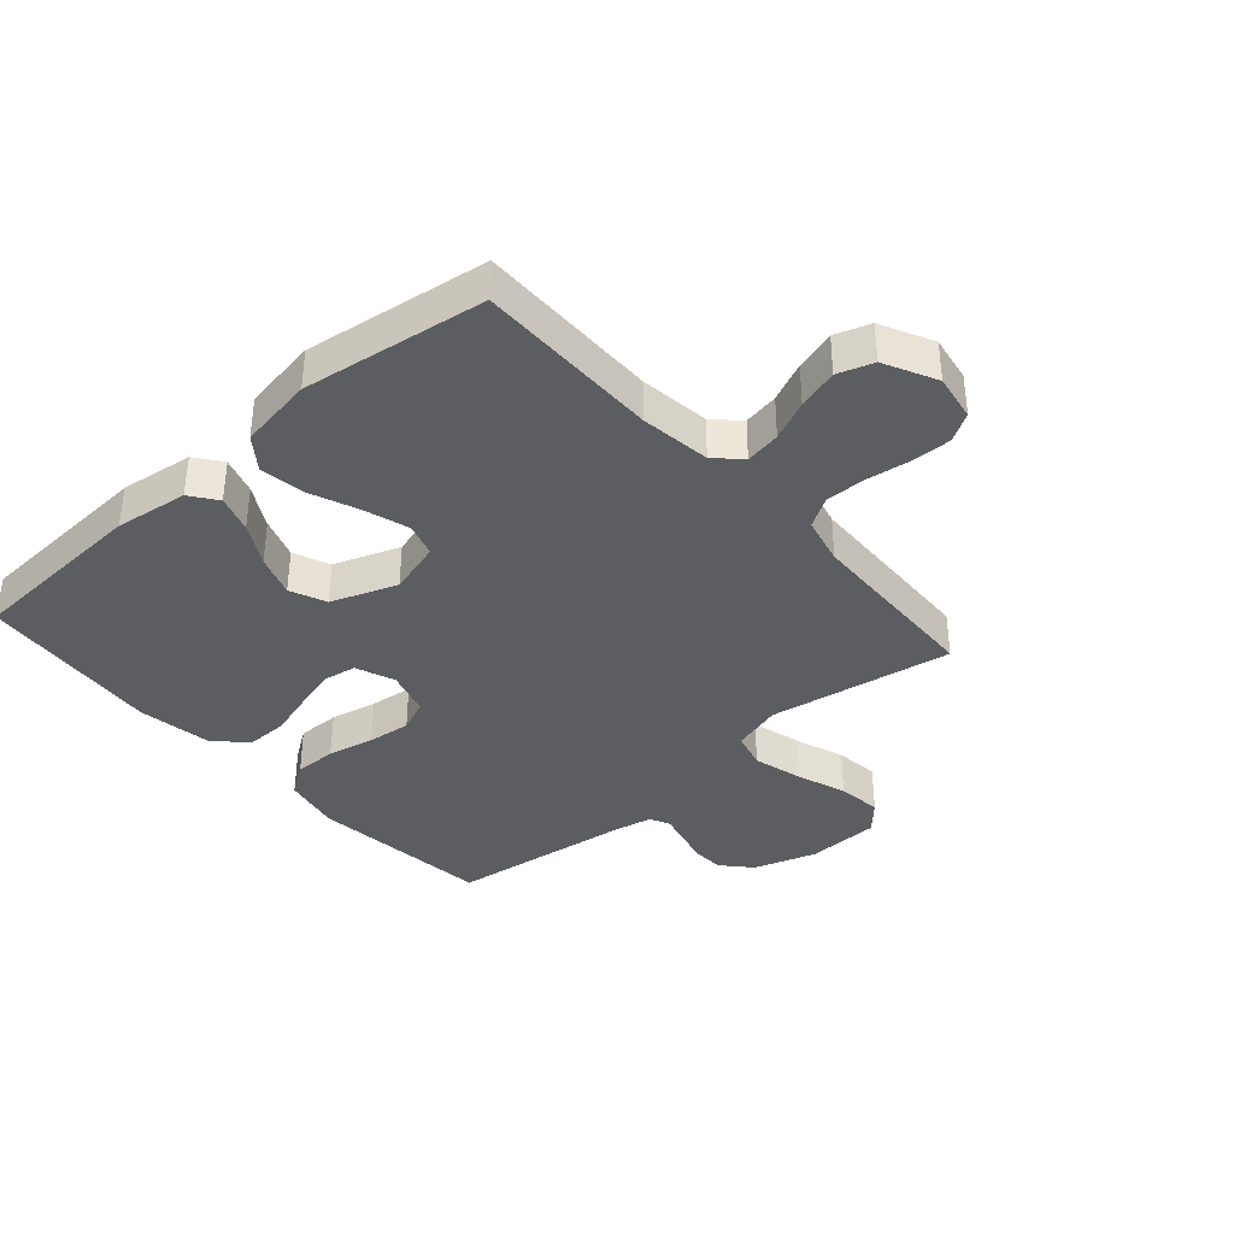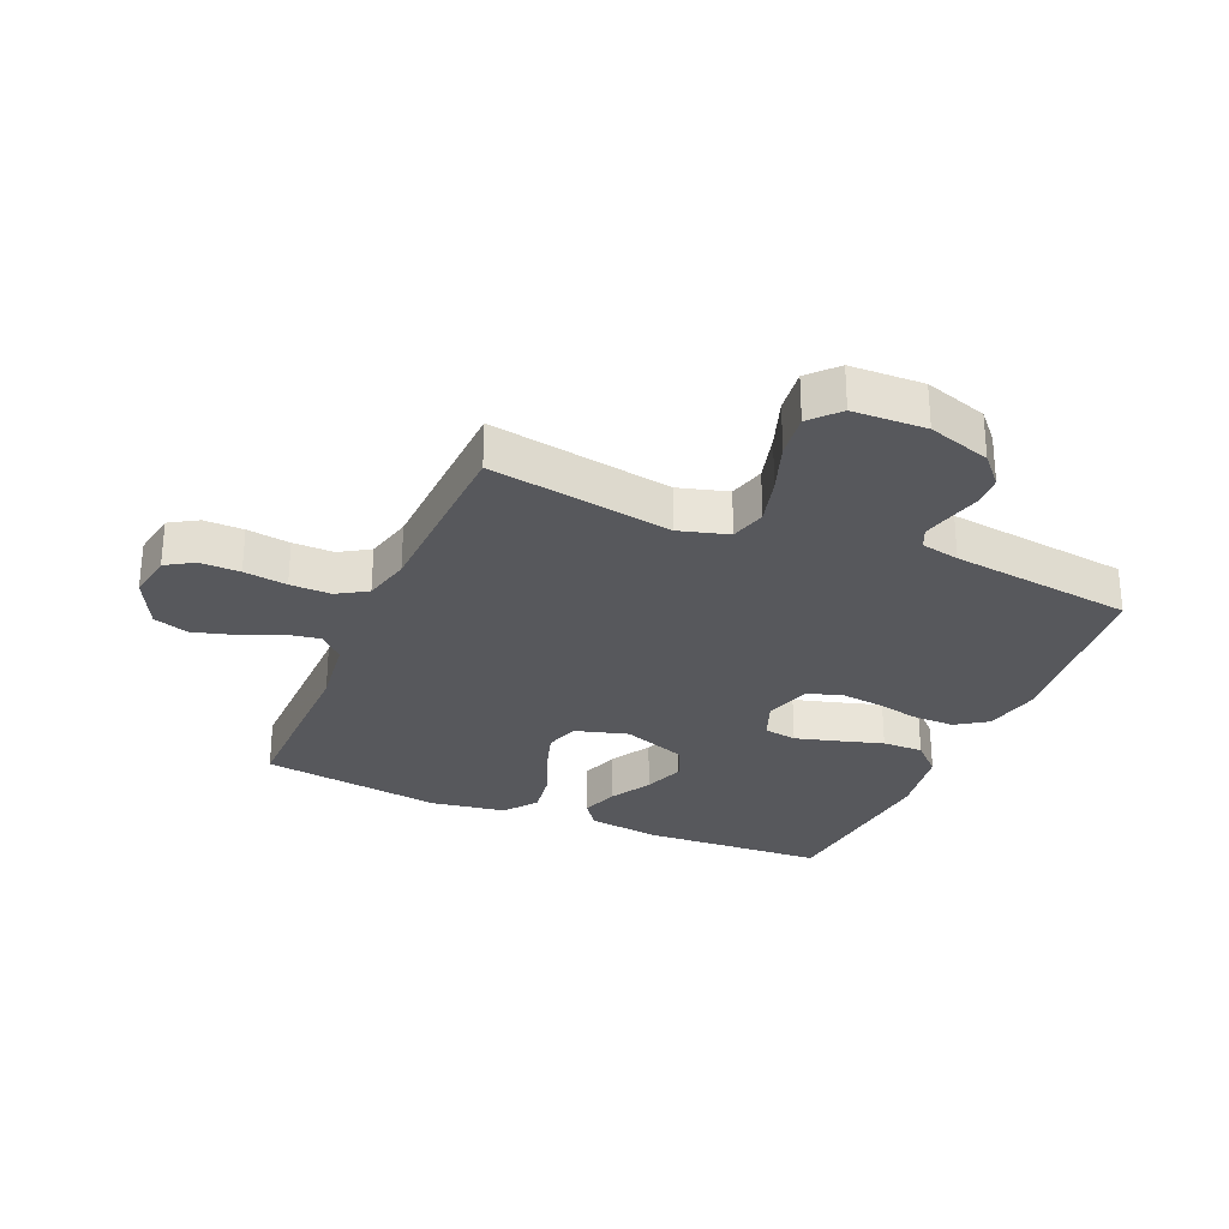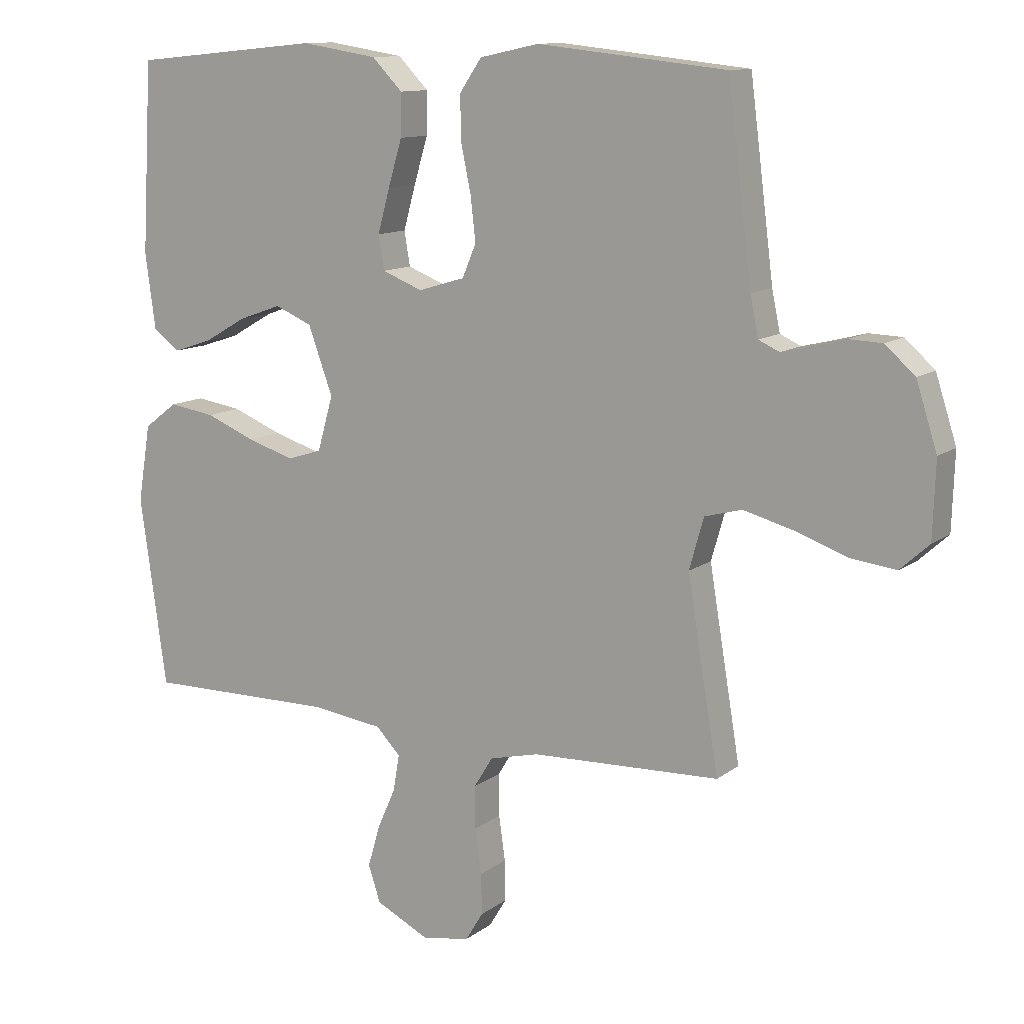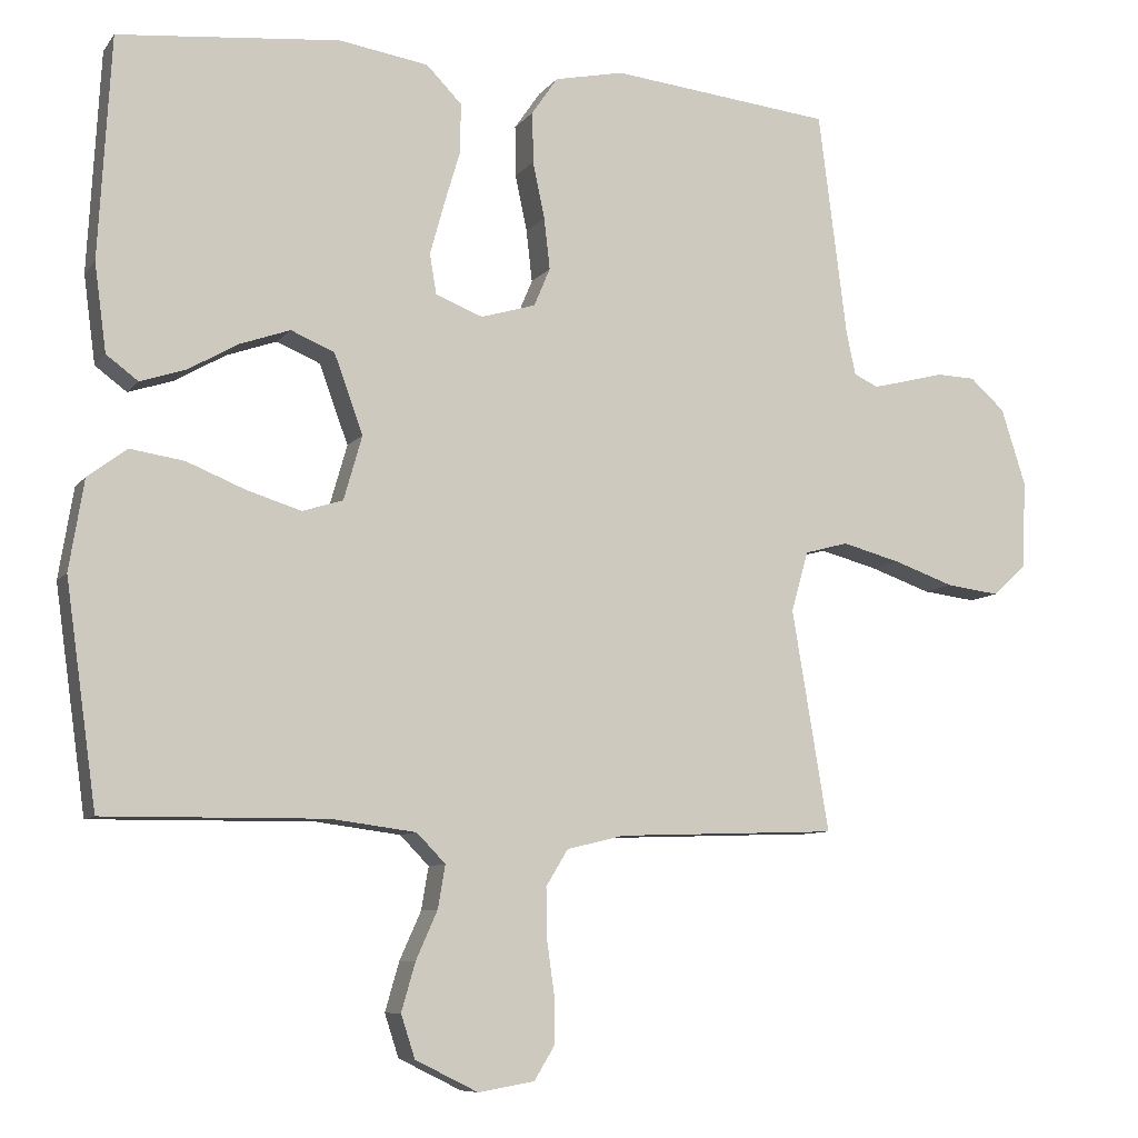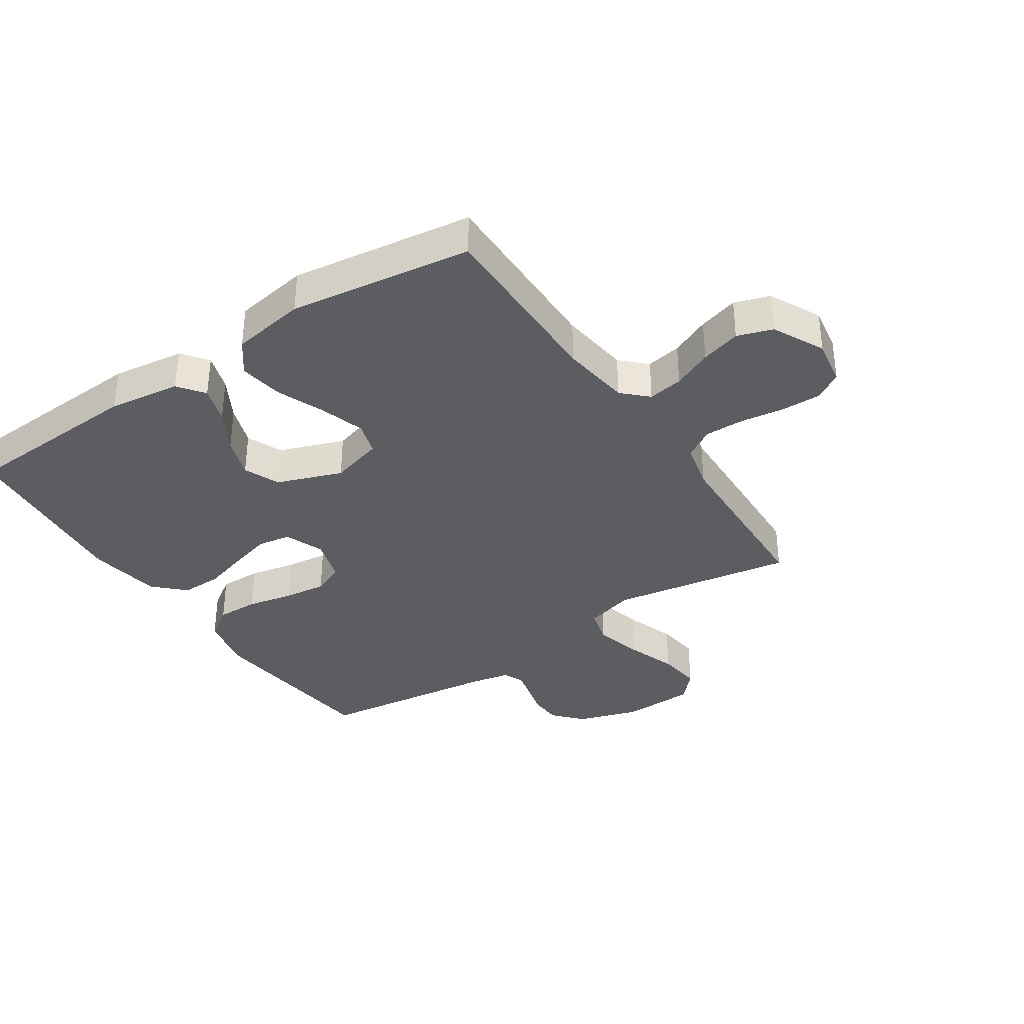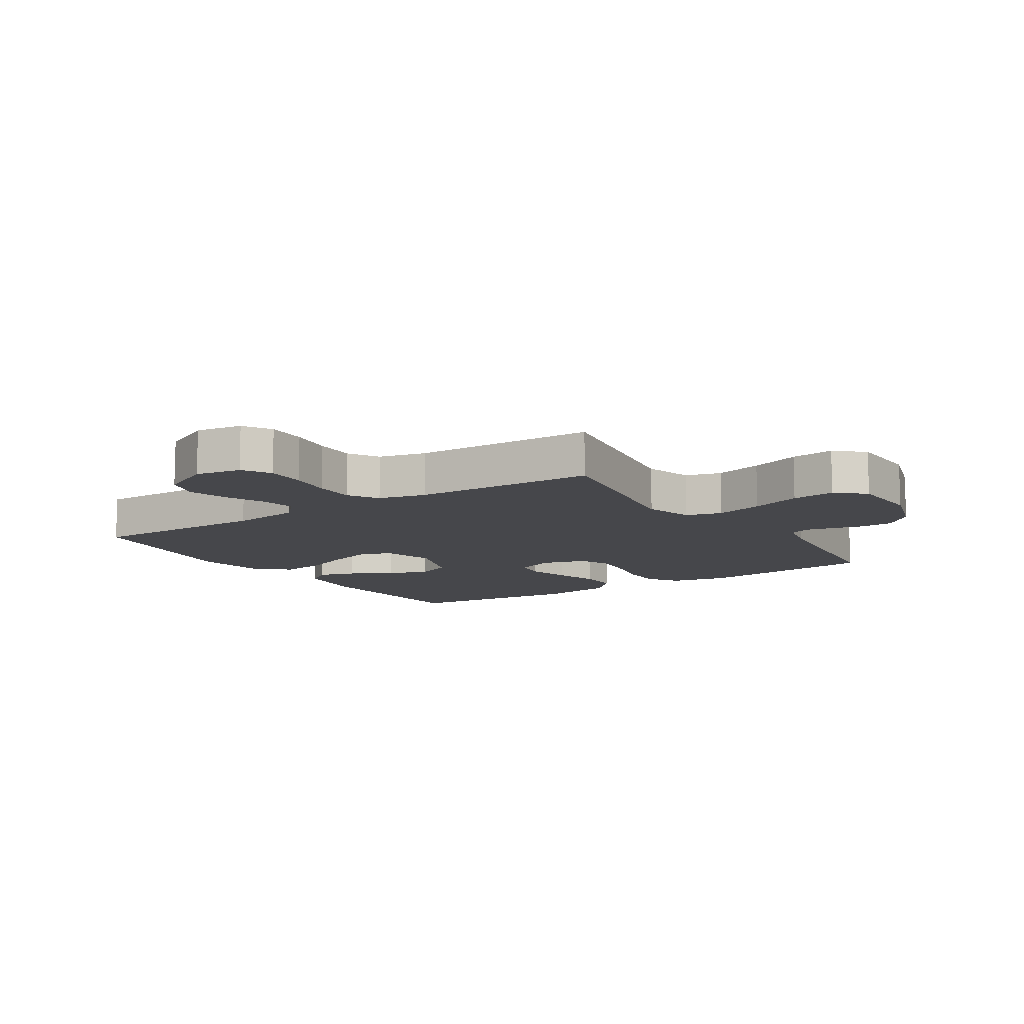
<metadata>
{"format":"obj","ext":"obj","renderer":"f3d","projection":"perspective","resolution":1024,"background":"white","views":[{"elev":-37.2,"azim":131.3,"up":"+Y"},{"elev":-28.7,"azim":-113.2,"up":"+Y"},{"elev":11.7,"azim":-149.1,"up":"+Z"},{"elev":-8.4,"azim":159.2,"up":"+Z"},{"elev":-35.7,"azim":123.7,"up":"+Y"},{"elev":-10.8,"azim":-146.7,"up":"+Y"}]}
</metadata>
<code>
v 0.5 0.07 -0.5
v 0.2 0.07 -0.497
v 0.085 0.07 -0.512
v 0.046 0.07 -0.552
v 0.056 0.07 -0.61
v 0.085 0.07 -0.675
v 0.104 0.07 -0.741
v 0.085 0.07 -0.799
v 0 0.07 -0.841
v -0.076 0.07 -0.828
v -0.104 0.07 -0.782
v -0.103 0.07 -0.717
v -0.093 0.07 -0.646
v -0.092 0.07 -0.579
v -0.122 0.07 -0.53
v -0.2 0.07 -0.511
v -0.5 0.07 -0.5
v -0.45 0.07 -0.2
v -0.473 0.07 -0.119
v -0.532 0.07 -0.103
v -0.611 0.07 -0.124
v -0.694 0.07 -0.153
v -0.766 0.07 -0.162
v -0.812 0.07 -0.12
v -0.816 0.07 0
v -0.783 0.07 0.103
v -0.736 0.07 0.145
v -0.683 0.07 0.147
v -0.63 0.07 0.133
v -0.584 0.07 0.122
v -0.551 0.07 0.137
v -0.538 0.07 0.2
v -0.5 0.07 0.5
v -0.2 0.07 0.532
v -0.106 0.07 0.512
v -0.071 0.07 0.461
v -0.072 0.07 0.392
v -0.088 0.07 0.316
v -0.096 0.07 0.246
v -0.074 0.07 0.194
v 0 0.07 0.172
v 0.064 0.07 0.197
v 0.073 0.07 0.251
v 0.054 0.07 0.32
v 0.032 0.07 0.394
v 0.031 0.07 0.461
v 0.079 0.07 0.51
v 0.2 0.07 0.529
v 0.5 0.07 0.5
v 0.517 0.07 0.2
v 0.501 0.07 0.081
v 0.458 0.07 0.049
v 0.397 0.07 0.069
v 0.329 0.07 0.108
v 0.261 0.07 0.132
v 0.202 0.07 0.107
v 0.163 0.07 0
v 0.188 0.07 -0.087
v 0.243 0.07 -0.104
v 0.317 0.07 -0.081
v 0.396 0.07 -0.049
v 0.469 0.07 -0.038
v 0.522 0.07 -0.078
v 0.542 0.07 -0.2
v 0.5 0 -0.5
v 0.2 0 -0.497
v 0.085 0 -0.512
v 0.046 0 -0.552
v 0.056 0 -0.61
v 0.085 0 -0.675
v 0.104 0 -0.741
v 0.085 0 -0.799
v 0 0 -0.841
v -0.076 0 -0.828
v -0.104 0 -0.782
v -0.103 0 -0.717
v -0.093 0 -0.646
v -0.092 0 -0.579
v -0.122 0 -0.53
v -0.2 0 -0.511
v -0.5 0 -0.5
v -0.45 0 -0.2
v -0.473 0 -0.119
v -0.532 0 -0.103
v -0.611 0 -0.124
v -0.694 0 -0.153
v -0.766 0 -0.162
v -0.812 0 -0.12
v -0.816 0 0
v -0.783 0 0.103
v -0.736 0 0.145
v -0.683 0 0.147
v -0.63 0 0.133
v -0.584 0 0.122
v -0.551 0 0.137
v -0.538 0 0.2
v -0.5 0 0.5
v -0.2 0 0.532
v -0.106 0 0.512
v -0.071 0 0.461
v -0.072 0 0.392
v -0.088 0 0.316
v -0.096 0 0.246
v -0.074 0 0.194
v 0 0 0.172
v 0.064 0 0.197
v 0.073 0 0.251
v 0.054 0 0.32
v 0.032 0 0.394
v 0.031 0 0.461
v 0.079 0 0.51
v 0.2 0 0.529
v 0.5 0 0.5
v 0.517 0 0.2
v 0.501 0 0.081
v 0.458 0 0.049
v 0.397 0 0.069
v 0.329 0 0.108
v 0.261 0 0.132
v 0.202 0 0.107
v 0.163 0 0
v 0.188 0 -0.087
v 0.243 0 -0.104
v 0.317 0 -0.081
v 0.396 0 -0.049
v 0.469 0 -0.038
v 0.522 0 -0.078
v 0.542 0 -0.2
f 63 64 1 2
f 60 61 62 63
f 59 60 63 2
f 58 59 2 3
f 57 58 3 4
f 51 52 53 54
f 51 54 55
f 50 51 55
f 49 50 55
f 48 49 55 56
f 44 45 46 47
f 43 44 47 48
f 42 43 48 56
f 35 36 37 38
f 35 38 39
f 32 33 34 35
f 31 32 35 39
f 30 31 39 40
f 26 27 28 29
f 26 29 30
f 25 26 30
f 21 22 23 24
f 20 21 24 25
f 19 20 25 30
f 16 17 18
f 15 16 18 19
f 10 11 12 13
f 10 13 14
f 9 10 14
f 8 9 14
f 5 6 7 8
f 4 5 8 14
f 57 4 14 15
f 41 42 56 57
f 30 40 41 57
f 15 19 30 57
f 66 65 128 127
f 127 126 125 124
f 66 127 124 123
f 67 66 123 122
f 68 67 122 121
f 118 117 116 115
f 119 118 115
f 119 115 114
f 119 114 113
f 120 119 113 112
f 111 110 109 108
f 112 111 108 107
f 120 112 107 106
f 102 101 100 99
f 103 102 99
f 99 98 97 96
f 103 99 96 95
f 104 103 95 94
f 93 92 91 90
f 94 93 90
f 94 90 89
f 88 87 86 85
f 89 88 85 84
f 94 89 84 83
f 82 81 80
f 83 82 80 79
f 77 76 75 74
f 78 77 74
f 78 74 73
f 78 73 72
f 72 71 70 69
f 78 72 69 68
f 79 78 68 121
f 121 120 106 105
f 121 105 104 94
f 121 94 83 79
f 1 65 66 2
f 2 66 67 3
f 3 67 68 4
f 4 68 69 5
f 5 69 70 6
f 6 70 71 7
f 7 71 72 8
f 8 72 73 9
f 9 73 74 10
f 10 74 75 11
f 11 75 76 12
f 12 76 77 13
f 13 77 78 14
f 14 78 79 15
f 15 79 80 16
f 16 80 81 17
f 17 81 82 18
f 18 82 83 19
f 19 83 84 20
f 20 84 85 21
f 21 85 86 22
f 22 86 87 23
f 23 87 88 24
f 24 88 89 25
f 25 89 90 26
f 26 90 91 27
f 27 91 92 28
f 28 92 93 29
f 29 93 94 30
f 30 94 95 31
f 31 95 96 32
f 32 96 97 33
f 33 97 98 34
f 34 98 99 35
f 35 99 100 36
f 36 100 101 37
f 37 101 102 38
f 38 102 103 39
f 39 103 104 40
f 40 104 105 41
f 41 105 106 42
f 42 106 107 43
f 43 107 108 44
f 44 108 109 45
f 45 109 110 46
f 46 110 111 47
f 47 111 112 48
f 48 112 113 49
f 49 113 114 50
f 50 114 115 51
f 51 115 116 52
f 52 116 117 53
f 53 117 118 54
f 54 118 119 55
f 55 119 120 56
f 56 120 121 57
f 57 121 122 58
f 58 122 123 59
f 59 123 124 60
f 60 124 125 61
f 61 125 126 62
f 62 126 127 63
f 63 127 128 64
f 64 128 65 1

</code>
